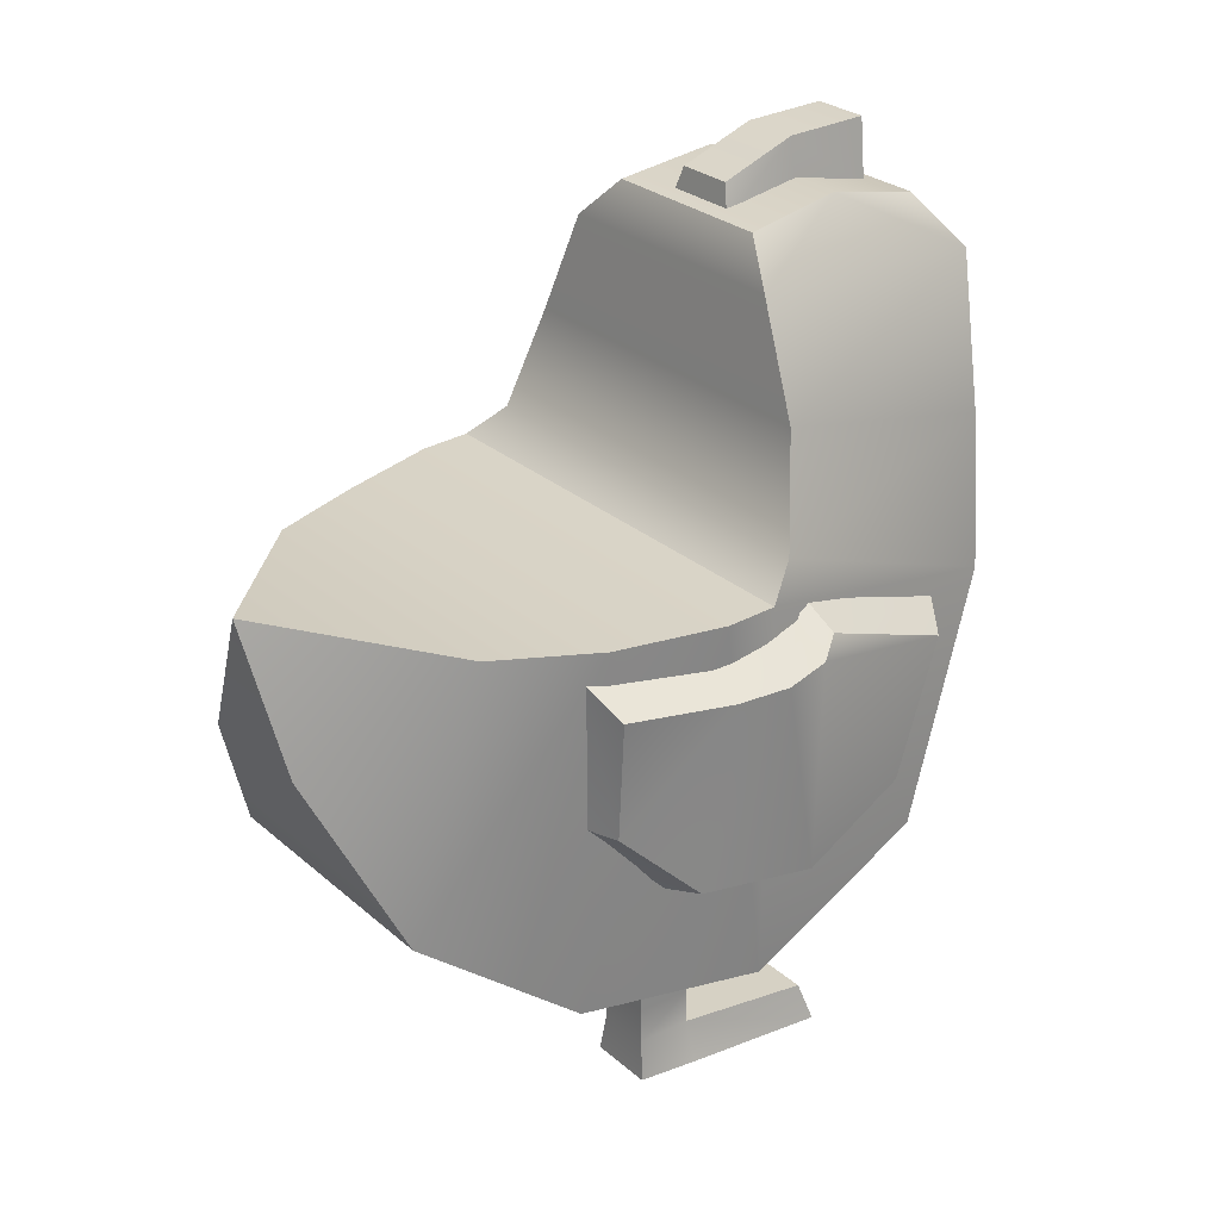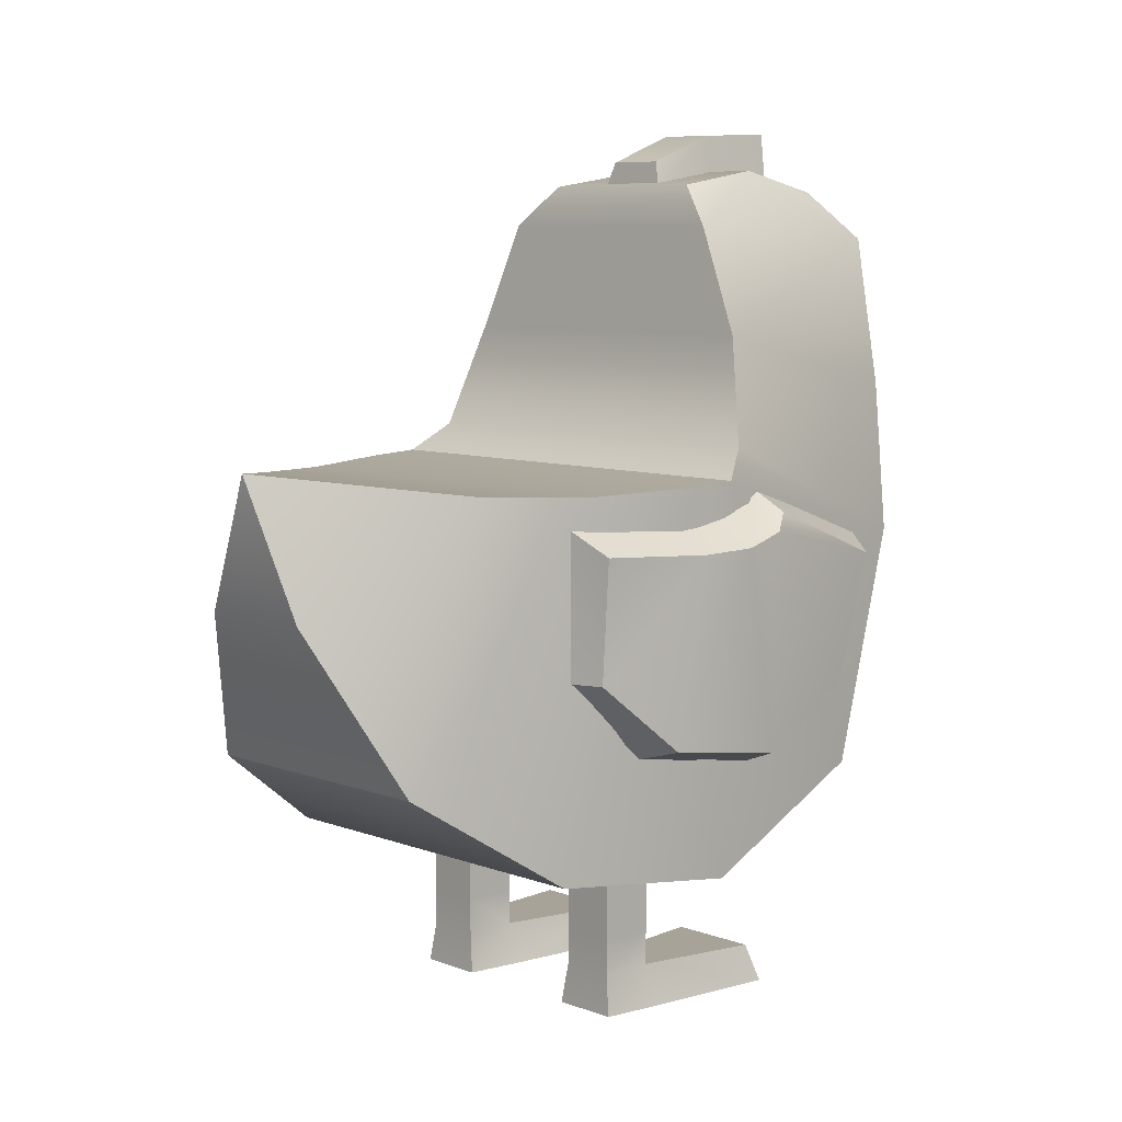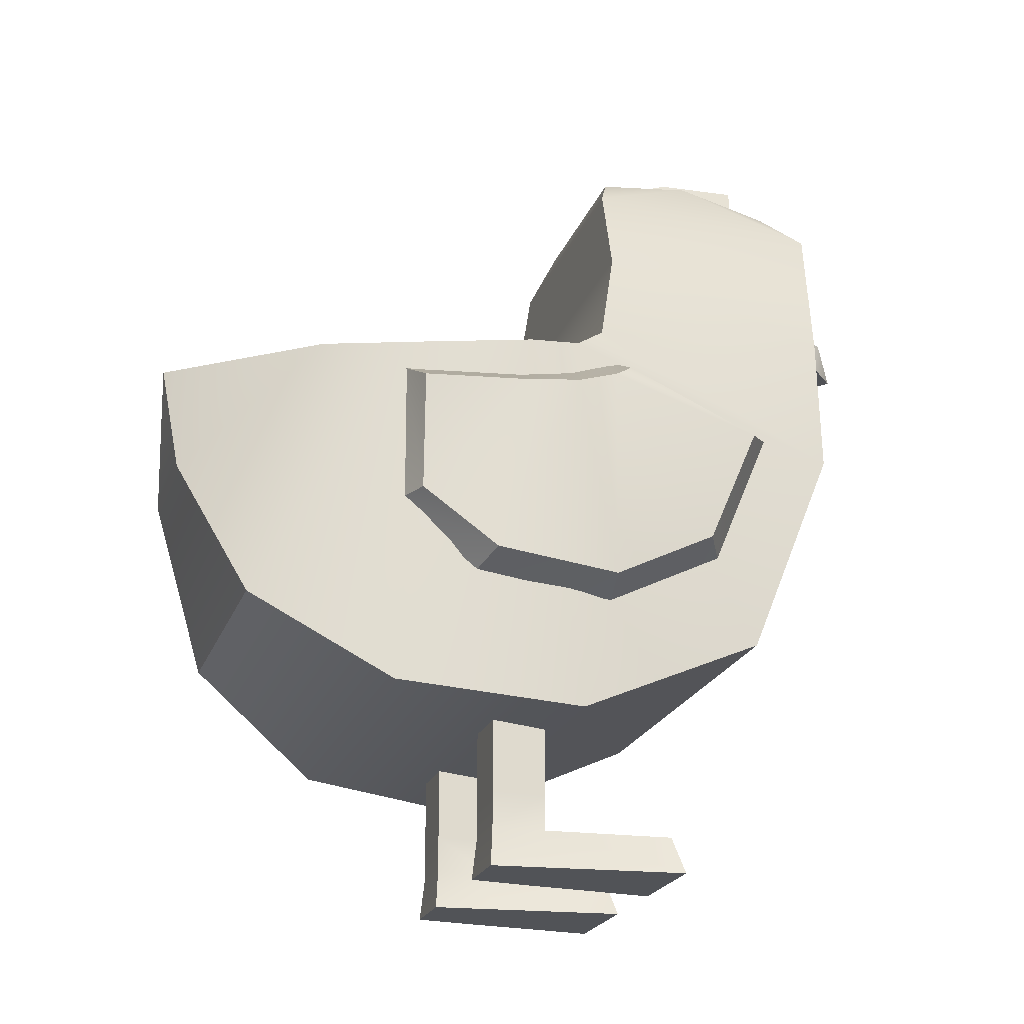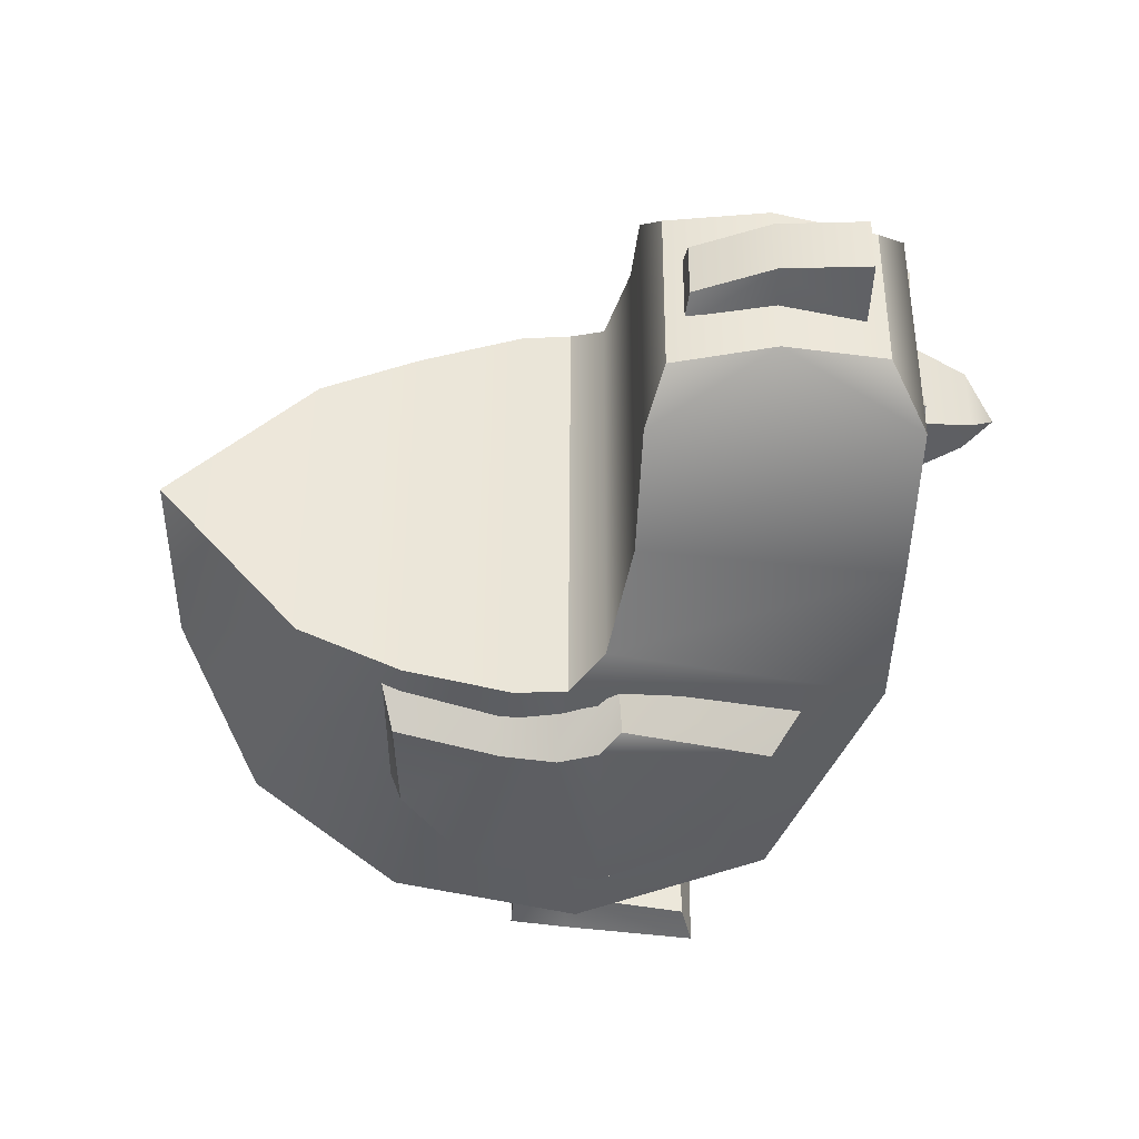
<metadata>
{"format":"obj","ext":"obj","renderer":"f3d","projection":"perspective","resolution":1024,"background":"white","views":[{"elev":27.3,"azim":-127.2,"up":"+Y"},{"elev":7.6,"azim":-133.5,"up":"+Y"},{"elev":-22.1,"azim":-107.2,"up":"+Y"},{"elev":49.0,"azim":-89.7,"up":"+Y"}]}
</metadata>
<code>
g chicken
v 58.56 49.17 -53.83
v -66.26 43.43 2.534
v 66.26 43.43 2.534
v -58.56 49.17 -53.83
v -41.71 78 -95.85
v 41.71 78 -95.85
v -73.46 135.5 57.68
v -81.39 146.5 9.073
v -77.29 151.4 15.35
v -77.46 97.83 40.63
v -79.17 81.84 9.105
v -81.35 142.9 -2.672
v -77.15 87.06 -27.64
v -78.71 142 -18.38
v -68.27 107.1 -48.59
v -70.99 143.2 -48.95
v -68.27 107.1 -48.59
v -55.08 107.1 -53.49
v -58.23 150.4 -52.44
v -70.99 143.2 -48.95
v 18.29 224.9 95.21
v 26.56 228 95.56
v 29.31 220.3 95.56
v 20.93 218.1 95.21
v 11.42 219.3 94.86
v 13.95 213.3 94.86
v -38.85 43.01 -17.75
v -38.85 50.96 -17.75
v -38.85 50.96 -1.189
v -38.85 42.05 -1.189
v -38.85 30.5 -17.75
v -38.85 30.5 -1.189
v -38.85 23.23 -1.189
v -38.85 23.23 -17.75
v -38.85 12.21 -17.75
v -38.85 12.21 -1.189
v -42.85 -2.579e-11 -0.8839
v -40.65 -5.109e-08 -18.79
v -47.29 0.1523 40.68
v -44.29 11.53 37.34
v -8.805 252.7 32.16
v -11.89 243.1 30.42
v 11.89 243.1 30.42
v 8.805 252.7 32.16
v 53.02 138.5 91.06
v 63.14 69.27 60.01
v -63.14 69.27 60.01
v -53.02 138.5 91.06
v -47.21 183.8 92.9
v 47.21 183.8 92.9
v 37.59 229.1 94.74
v -37.59 229.1 94.74
v 24.49 243.7 85.15
v -24.49 243.7 85.15
v 10.04 195.5 110.4
v 18.61 214.2 86.43
v 18.61 190.3 87.73
v 10.04 204.3 112.2
v -3.284e-07 195.5 120.1
v -77.15 87.06 -27.64
v -65.05 83.7 -30.64
v -55.08 107.1 -53.49
v -68.27 107.1 -48.59
v -47.8 160.2 -76.46
v -4.132e-08 166 -119.3
v 47.8 160.2 -76.46
v -61.57 158.9 -46.18
v 61.57 158.9 -46.18
v 70.32 160.1 -14.84
v -70.32 160.1 -14.84
v -70.47 160.9 0.3864
v 70.47 160.9 0.3864
v 47.8 160.2 -76.46
v -4.132e-08 166 -119.3
v 19.01 125.4 -115.7
v 41.71 78 -95.85
v 61.57 158.9 -46.18
v 58.56 49.17 -53.83
v 66.26 43.43 2.534
v 70.32 160.1 -14.84
v 70.47 160.9 0.3864
v 63.14 69.27 60.01
v 63.87 169.3 10.7
v 53.02 138.5 91.06
v 47.21 183.8 92.9
v 54.3 201.2 18.1
v 37.59 229.1 94.74
v 40.34 233.1 20
v 24.49 243.7 85.15
v 26.26 250 55.42
v 28.04 245.4 25.69
v -28.04 245.4 25.69
v 40.34 233.1 20
v 28.04 245.4 25.69
v -40.34 233.1 20
v 54.3 201.2 18.1
v -54.3 201.2 18.1
v -63.87 169.3 10.7
v 63.87 169.3 10.7
v -70.47 160.9 0.3864
v 70.47 160.9 0.3864
v -26.26 250 55.42
v -28.04 245.4 25.69
v 28.04 245.4 25.69
v 26.26 250 55.42
v -24.49 243.7 85.15
v 24.49 243.7 85.15
v -44.29 11.53 37.34
v -38.85 12.21 -1.189
v -22.28 12.21 -1.189
v -16.83 11.53 37.34
v -19.01 125.4 -115.7
v 19.01 125.4 -115.7
v -4.132e-08 166 -119.3
v 41.71 78 -95.85
v -41.71 78 -95.85
v -47.8 160.2 -76.46
v -19.01 125.4 -115.7
v -4.132e-08 166 -119.3
v -41.71 78 -95.85
v -61.57 158.9 -46.18
v -58.56 49.17 -53.83
v -70.32 160.1 -14.84
v -66.26 43.43 2.534
v -70.47 160.9 0.3864
v -63.14 69.27 60.01
v -53.02 138.5 91.06
v -63.87 169.3 10.7
v -47.21 183.8 92.9
v -54.3 201.2 18.1
v -37.59 229.1 94.74
v -40.34 233.1 20
v -26.26 250 55.42
v -24.49 243.7 85.15
v -28.04 245.4 25.69
v 44.29 11.53 37.34
v 47.29 0.1523 40.68
v 13.84 0.1523 40.68
v 16.83 11.53 37.34
v 8.805 262.1 80.3
v 11.89 243.1 79.31
v -11.89 243.1 79.31
v -8.805 262.1 80.3
v 22.28 12.21 -17.75
v 20.48 -5.109e-08 -18.79
v 40.65 -5.109e-08 -18.79
v 38.85 12.21 -17.75
v 38.85 23.23 -17.75
v 22.28 23.23 -17.75
v 22.28 30.5 -17.75
v 38.85 30.5 -17.75
v 38.85 43.01 -17.75
v 22.28 43.01 -17.75
v 38.85 50.96 -17.75
v 22.28 50.96 -17.75
v 47.29 0.1523 40.68
v 44.29 11.53 37.34
v 38.85 12.21 -1.189
v 42.85 -2.579e-11 -0.8839
v 38.85 12.21 -17.75
v 40.65 -5.109e-08 -18.79
v 38.85 23.23 -1.189
v 38.85 23.23 -17.75
v 38.85 30.5 -17.75
v 38.85 30.5 -1.189
v 38.85 42.05 -1.189
v 38.85 43.01 -17.75
v 38.85 50.96 -1.189
v 38.85 50.96 -17.75
v 44.29 11.53 37.34
v 16.83 11.53 37.34
v 22.28 12.21 -1.189
v 38.85 12.21 -1.189
v 38.85 42.05 -1.189
v 22.28 50.96 -1.189
v 38.85 50.96 -1.189
v 22.28 42.05 -1.189
v 38.85 30.5 -1.189
v 22.28 30.5 -1.189
v 22.28 23.23 -1.189
v 38.85 23.23 -1.189
v 38.85 12.21 -1.189
v 22.28 12.21 -1.189
v -38.85 42.05 -1.189
v -38.85 50.96 -1.189
v -22.28 50.96 -1.189
v -22.28 42.05 -1.189
v -38.85 30.5 -1.189
v -22.28 30.5 -1.189
v -22.28 23.23 -1.189
v -38.85 23.23 -1.189
v -38.85 12.21 -1.189
v -22.28 12.21 -1.189
v 18.29 224.9 93.37
v 11.42 219.3 94.86
v 11.42 219.3 93.73
v 18.29 224.9 95.21
v 26.56 228 93.02
v 26.56 228 95.56
v -10.57 219.4 94.86
v -13.03 213.4 94.86
v -20.07 218.1 95.21
v -17.52 225 95.21
v -28.48 220.2 95.56
v -25.84 227.9 95.56
v -13.84 0.1523 40.68
v -42.85 -2.579e-11 -0.8839
v -47.29 0.1523 40.68
v -18.28 -2.579e-11 -0.8839
v -20.48 -5.109e-08 -18.79
v -40.65 -5.109e-08 -18.79
v -16.83 11.53 37.34
v -18.28 -2.579e-11 -0.8839
v -13.84 0.1523 40.68
v -22.28 12.21 -1.189
v -20.48 -5.109e-08 -18.79
v -22.28 12.21 -17.75
v -22.28 23.23 -17.75
v -22.28 23.23 -1.189
v -22.28 30.5 -1.189
v -22.28 30.5 -17.75
v -22.28 43.01 -17.75
v -22.28 42.05 -1.189
v -22.28 50.96 -17.75
v -22.28 50.96 -1.189
v -22.28 12.21 -17.75
v -40.65 -5.109e-08 -18.79
v -20.48 -5.109e-08 -18.79
v -38.85 12.21 -17.75
v -38.85 23.23 -17.75
v -22.28 23.23 -17.75
v -22.28 30.5 -17.75
v -38.85 30.5 -17.75
v -38.85 43.01 -17.75
v -22.28 43.01 -17.75
v -38.85 50.96 -17.75
v -22.28 50.96 -17.75
v 11.42 219.3 93.73
v 11.42 219.3 94.86
v 13.95 213.3 94.86
v 13.95 213.3 93.73
v 22.28 42.05 -1.189
v 22.28 50.96 -17.75
v 22.28 50.96 -1.189
v 22.28 43.01 -17.75
v 22.28 30.5 -1.189
v 22.28 30.5 -17.75
v 22.28 23.23 -17.75
v 22.28 23.23 -1.189
v 22.28 12.21 -1.189
v 22.28 12.21 -17.75
v 20.48 -5.109e-08 -18.79
v 18.28 -2.579e-11 -0.8839
v 16.83 11.53 37.34
v 13.84 0.1523 40.68
v 6.734 179.6 91.43
v -6.734 179.6 91.43
v -6.734 176.2 99.06
v 6.734 176.2 99.06
v 73.46 135.5 57.68
v 77.29 151.4 15.35
v 81.39 146.5 9.073
v 77.46 97.83 40.63
v 79.17 81.84 9.105
v 81.35 142.9 -2.672
v 77.15 87.06 -27.64
v 78.71 142 -18.38
v 68.27 107.1 -48.59
v 70.99 143.2 -48.95
v -55.08 107.1 -53.49
v -67.06 149.1 -18.97
v -58.23 150.4 -52.44
v -65.05 83.7 -30.64
v -69.87 150.5 -2.032
v -67.24 77.42 10.76
v -70 154 8.719
v -65.27 95.74 46.99
v -60.64 139.7 66.52
v -66.46 157.4 14.43
v -44.29 11.53 37.34
v -16.83 11.53 37.34
v -13.84 0.1523 40.68
v -47.29 0.1523 40.68
v 77.15 87.06 -27.64
v 68.27 107.1 -48.59
v 55.08 107.1 -53.49
v 65.05 83.7 -30.64
v 70.99 143.2 -48.95
v 67.06 149.1 -18.97
v 58.23 150.4 -52.44
v 78.71 142 -18.38
v 69.87 150.5 -2.032
v 81.35 142.9 -2.672
v 70 154 8.719
v 81.39 146.5 9.073
v 66.46 157.4 14.43
v 77.29 151.4 15.35
v 68.27 107.1 -48.59
v 70.99 143.2 -48.95
v 58.23 150.4 -52.44
v 55.08 107.1 -53.49
v -70.99 143.2 -48.95
v -58.23 150.4 -52.44
v -67.06 149.1 -18.97
v -78.71 142 -18.38
v -69.87 150.5 -2.032
v -81.35 142.9 -2.672
v -70 154 8.719
v -81.39 146.5 9.073
v -66.46 157.4 14.43
v -77.29 151.4 15.35
v 77.29 151.4 15.35
v 73.46 135.5 57.68
v 60.64 139.7 66.52
v 66.46 157.4 14.43
v 77.46 97.83 40.63
v 79.17 81.84 9.105
v 67.24 77.42 10.76
v 65.27 95.74 46.99
v 79.17 81.84 9.105
v 77.15 87.06 -27.64
v 65.05 83.7 -30.64
v 67.24 77.42 10.76
v 42.85 -2.579e-11 -0.8839
v 40.65 -5.109e-08 -18.79
v 20.48 -5.109e-08 -18.79
v 18.28 -2.579e-11 -0.8839
v 13.84 0.1523 40.68
v 47.29 0.1523 40.68
v 70 154 8.719
v 66.46 157.4 14.43
v 60.64 139.7 66.52
v 65.27 95.74 46.99
v 67.24 77.42 10.76
v 69.87 150.5 -2.032
v 65.05 83.7 -30.64
v 67.06 149.1 -18.97
v 55.08 107.1 -53.49
v 58.23 150.4 -52.44
v 10.04 204.3 112.2
v -18.61 214.2 86.43
v 18.61 214.2 86.43
v -10.04 204.3 112.2
v -3.284e-07 195.5 120.1
v -77.29 151.4 15.35
v -66.46 157.4 14.43
v -60.64 139.7 66.52
v -73.46 135.5 57.68
v -73.46 135.5 57.68
v -60.64 139.7 66.52
v -65.27 95.74 46.99
v -77.46 97.83 40.63
v -77.46 97.83 40.63
v -65.27 95.74 46.99
v -67.24 77.42 10.76
v -79.17 81.84 9.105
v 73.46 135.5 57.68
v 77.46 97.83 40.63
v 65.27 95.74 46.99
v 60.64 139.7 66.52
v -10.04 195.5 110.4
v -18.61 190.3 87.73
v -18.61 214.2 86.43
v -10.04 204.3 112.2
v -3.284e-07 195.5 120.1
v -8.805 261.2 54.89
v -11.89 243.1 30.42
v -8.805 252.7 32.16
v -11.89 243.1 54.86
v -11.89 243.1 79.31
v -8.805 262.1 80.3
v 10.04 195.5 110.4
v -10.04 195.5 110.4
v -3.284e-07 195.5 120.1
v -18.61 190.3 87.73
v 18.61 190.3 87.73
v -8.805 261.2 54.89
v -8.805 252.7 32.16
v 8.805 252.7 32.16
v 8.805 261.2 54.89
v 8.805 262.1 80.3
v -8.805 262.1 80.3
v 63.14 69.27 60.01
v 66.26 43.43 2.534
v -66.26 43.43 2.534
v -63.14 69.27 60.01
v 8.805 261.2 54.89
v 8.805 252.7 32.16
v 11.89 243.1 30.42
v 11.89 243.1 54.86
v 11.89 243.1 79.31
v 8.805 262.1 80.3
v -8.238 195.7 101.5
v -6.734 176.2 99.06
v -6.734 179.6 91.43
v -8.238 195 91.43
v 20.93 218.1 95.21
v 29.31 220.3 95.56
v 29.31 220.3 93.02
v 20.93 218.1 93.37
v 13.95 213.3 93.73
v 13.95 213.3 94.86
v -20.07 218.1 95.21
v -28.48 220.2 93.02
v -28.48 220.2 95.56
v -20.07 218.1 93.37
v -13.03 213.4 93.73
v -13.03 213.4 94.86
v 26.56 228 95.56
v 26.56 228 93.02
v 29.31 220.3 93.02
v 29.31 220.3 95.56
v -25.84 227.9 93.02
v -17.52 225 95.21
v -25.84 227.9 95.56
v -17.52 225 93.37
v -10.57 219.4 94.86
v -10.57 219.4 93.73
v -10.57 219.4 93.73
v -13.03 213.4 93.73
v -13.03 213.4 94.86
v -10.57 219.4 94.86
v -25.84 227.9 95.56
v -28.48 220.2 95.56
v -28.48 220.2 93.02
v -25.84 227.9 93.02
v 8.238 195 91.43
v 6.734 179.6 91.43
v 6.734 176.2 99.06
v 8.238 195.7 101.5
v -79.17 81.84 9.105
v -67.24 77.42 10.76
v -65.05 83.7 -30.64
v -77.15 87.06 -27.64
v 8.238 195.7 101.5
v 6.734 176.2 99.06
v -6.734 176.2 99.06
v -8.238 195.7 101.5
g chicken_0
f 3 2 1
f 2 4 1
f 4 5 1
f 5 6 1
f 9 8 7
f 8 10 7
f 10 8 11
f 8 12 11
f 11 12 13
f 12 14 13
f 13 14 15
f 16 15 14
f 19 18 17
f 20 19 17
f 23 22 21
f 24 23 21
f 24 21 25
f 26 24 25
f 29 28 27
f 30 29 27
f 30 27 31
f 32 30 31
f 33 32 31
f 34 33 31
f 33 34 35
f 36 33 35
f 37 36 35
f 38 37 35
f 36 37 39
f 40 36 39
f 43 42 41
f 44 43 41
f 47 46 45
f 48 47 45
f 48 45 49
f 45 50 49
f 50 51 49
f 51 52 49
f 51 53 52
f 53 54 52
f 57 56 55
f 56 58 55
f 59 55 58
f 62 61 60
f 63 62 60
f 66 65 64
f 66 64 67
f 68 66 67
f 69 68 67
f 70 69 67
f 69 70 71
f 72 69 71
f 75 74 73
f 76 75 73
f 76 73 77
f 78 76 77
f 79 78 77
f 80 79 77
f 79 80 81
f 82 79 81
f 82 81 83
f 84 82 83
f 84 83 85
f 83 86 85
f 85 86 87
f 86 88 87
f 89 87 88
f 90 89 88
f 91 90 88
f 94 93 92
f 95 92 93
f 95 93 96
f 97 95 96
f 98 97 96
f 99 98 96
f 98 99 100
f 99 101 100
f 104 103 102
f 105 104 102
f 105 102 106
f 107 105 106
f 110 109 108
f 111 110 108
f 114 113 112
f 113 115 112
f 115 116 112
f 119 118 117
f 117 118 120
f 117 120 121
f 120 122 121
f 121 122 123
f 122 124 123
f 123 124 125
f 124 126 125
f 126 127 125
f 127 128 125
f 128 127 129
f 130 128 129
f 129 131 130
f 131 132 130
f 133 132 131
f 134 133 131
f 135 132 133
f 138 137 136
f 139 138 136
f 142 141 140
f 143 142 140
f 146 145 144
f 147 146 144
f 148 147 144
f 149 148 144
f 148 149 150
f 151 148 150
f 152 151 150
f 153 152 150
f 154 152 153
f 155 154 153
f 158 157 156
f 159 158 156
f 158 159 160
f 159 161 160
f 162 158 160
f 163 162 160
f 162 163 164
f 165 162 164
f 166 165 164
f 167 166 164
f 168 166 167
f 169 168 167
f 172 171 170
f 173 172 170
f 176 175 174
f 175 177 174
f 174 177 178
f 177 179 178
f 179 180 178
f 180 181 178
f 181 180 182
f 180 183 182
f 186 185 184
f 187 186 184
f 187 184 188
f 189 187 188
f 190 189 188
f 191 190 188
f 190 191 192
f 193 190 192
f 196 195 194
f 195 197 194
f 194 197 198
f 197 199 198
f 202 201 200
f 203 202 200
f 204 202 203
f 205 204 203
f 208 207 206
f 207 209 206
f 210 209 207
f 211 210 207
f 214 213 212
f 213 215 212
f 213 216 215
f 216 217 215
f 217 218 215
f 218 219 215
f 219 218 220
f 218 221 220
f 221 222 220
f 222 223 220
f 222 224 223
f 224 225 223
f 228 227 226
f 227 229 226
f 229 230 226
f 230 231 226
f 231 230 232
f 230 233 232
f 233 234 232
f 234 235 232
f 234 236 235
f 236 237 235
f 240 239 238
f 241 240 238
f 244 243 242
f 243 245 242
f 242 245 246
f 245 247 246
f 247 248 246
f 248 249 246
f 249 248 250
f 248 251 250
f 251 252 250
f 252 253 250
f 250 253 254
f 253 255 254
f 258 257 256
f 259 258 256
f 262 261 260
f 263 262 260
f 262 263 264
f 265 262 264
f 265 264 266
f 267 265 266
f 266 268 267
f 269 267 268
f 272 271 270
f 273 270 271
f 273 271 274
f 275 273 274
f 275 274 276
f 277 275 276
f 278 277 276
f 279 278 276
f 282 281 280
f 283 282 280
f 286 285 284
f 287 286 284
f 290 289 288
f 289 291 288
f 289 292 291
f 292 293 291
f 292 294 293
f 294 295 293
f 294 296 295
f 297 295 296
f 300 299 298
f 301 300 298
f 304 303 302
f 305 304 302
f 306 304 305
f 307 306 305
f 308 306 307
f 309 308 307
f 308 309 310
f 311 310 309
f 314 313 312
f 315 314 312
f 318 317 316
f 319 318 316
f 322 321 320
f 323 322 320
f 326 325 324
f 327 326 324
f 327 324 328
f 324 329 328
f 332 331 330
f 333 332 330
f 334 333 330
f 335 334 330
f 336 334 335
f 337 336 335
f 336 337 338
f 339 338 337
f 342 341 340
f 341 343 340
f 344 340 343
f 347 346 345
f 348 347 345
f 351 350 349
f 352 351 349
f 355 354 353
f 356 355 353
f 359 358 357
f 360 359 357
f 363 362 361
f 364 363 361
f 365 364 361
f 368 367 366
f 367 369 366
f 369 370 366
f 370 371 366
f 374 373 372
f 373 375 372
f 375 376 372
f 379 378 377
f 380 379 377
f 381 380 377
f 382 381 377
f 385 384 383
f 386 385 383
f 389 388 387
f 390 389 387
f 391 390 387
f 392 391 387
f 395 394 393
f 396 395 393
f 399 398 397
f 400 399 397
f 401 400 397
f 402 401 397
f 405 404 403
f 404 406 403
f 406 407 403
f 407 408 403
f 411 410 409
f 412 411 409
f 415 414 413
f 414 416 413
f 414 417 416
f 417 418 416
f 421 420 419
f 422 421 419
f 425 424 423
f 426 425 423
f 429 428 427
f 430 429 427
f 433 432 431
f 434 433 431
f 437 436 435
f 438 437 435

</code>
